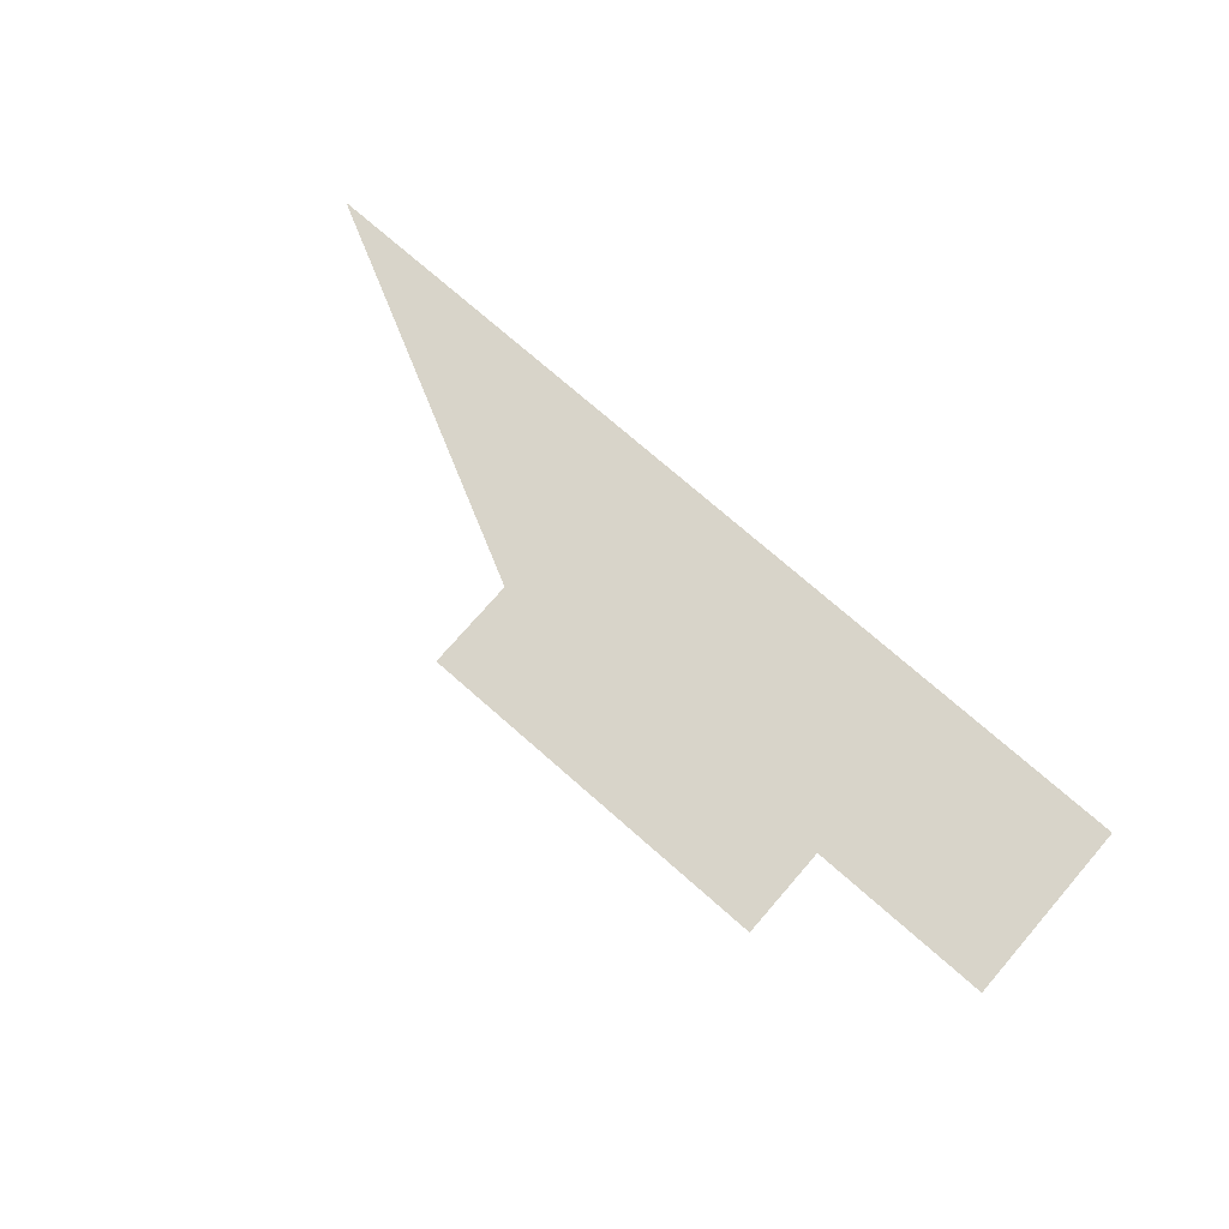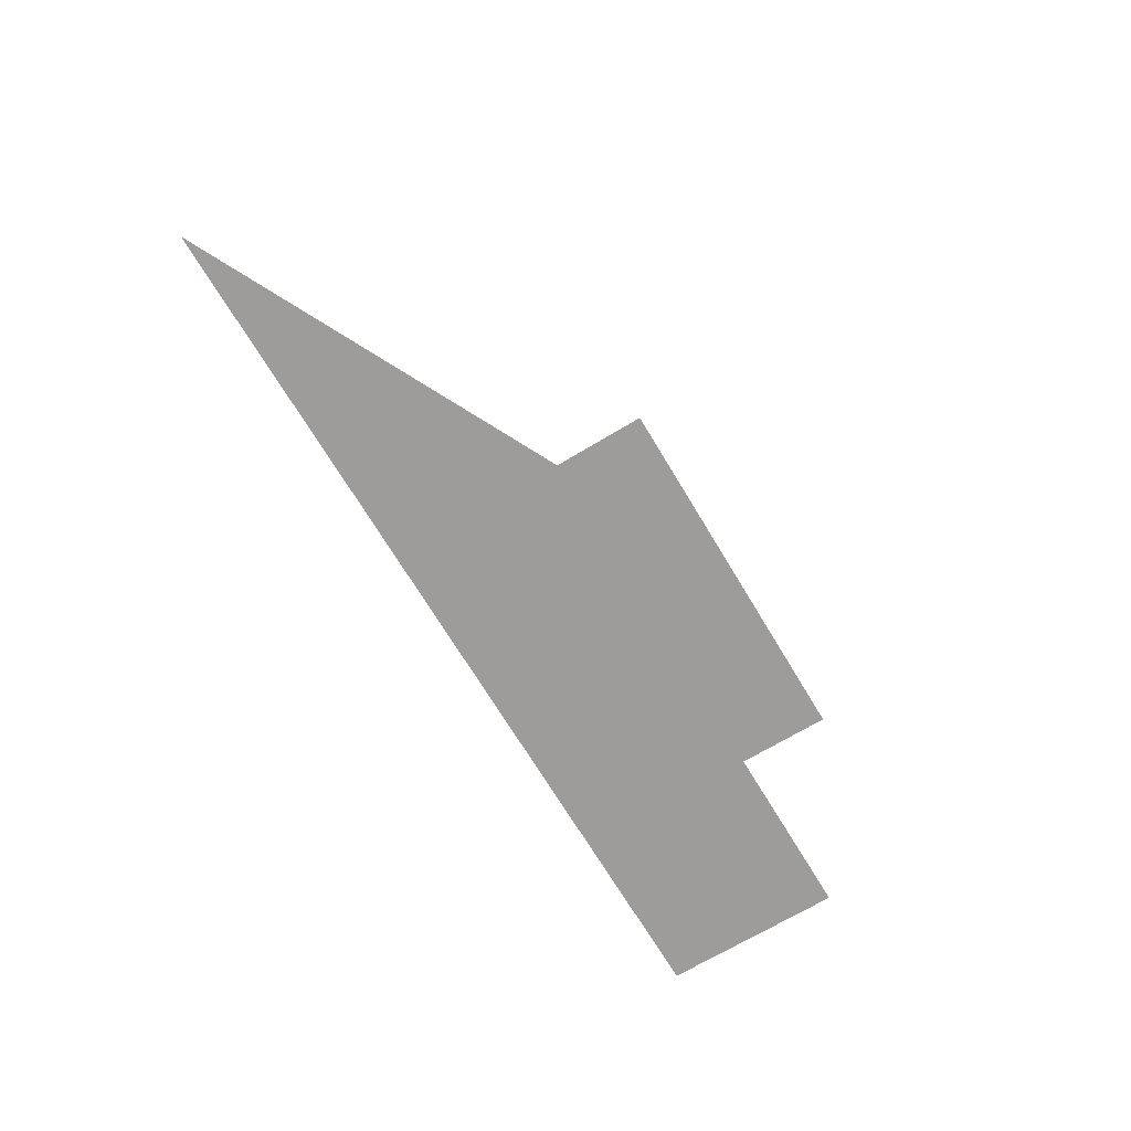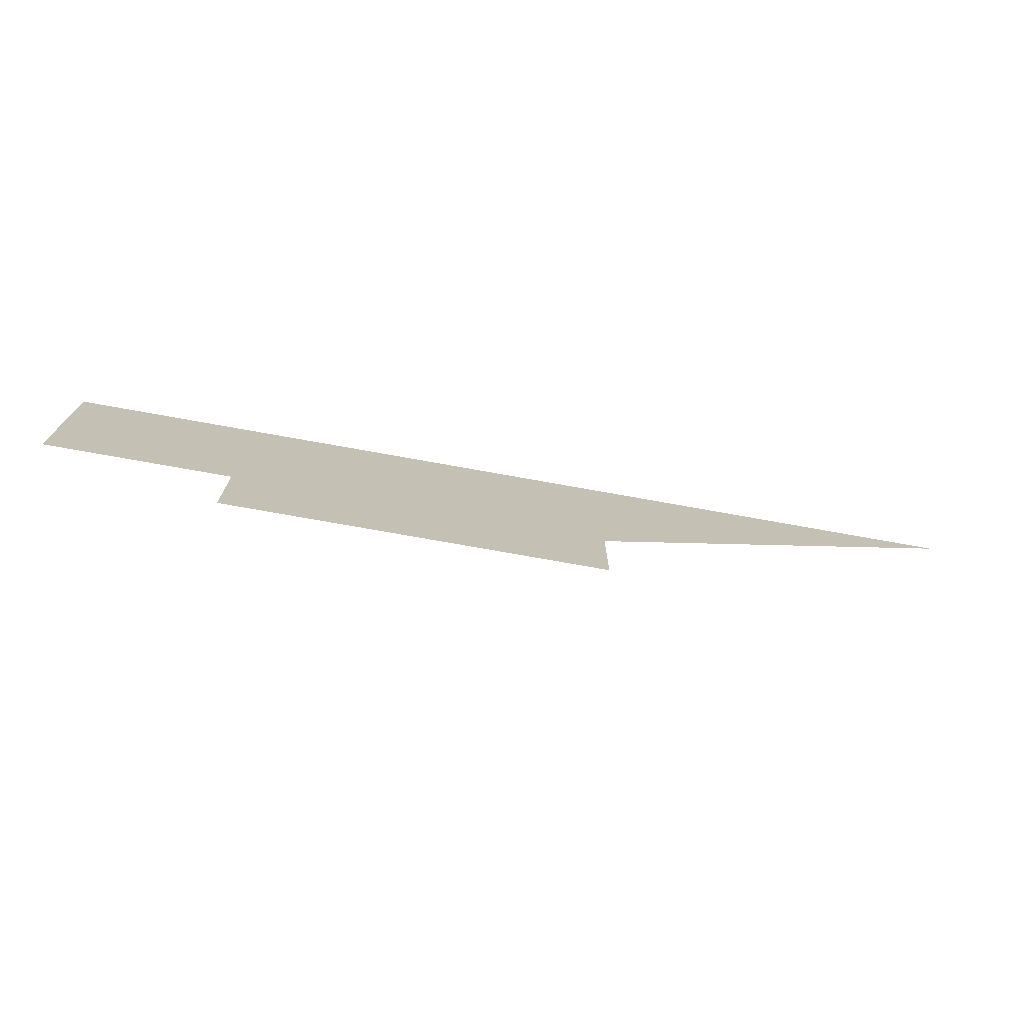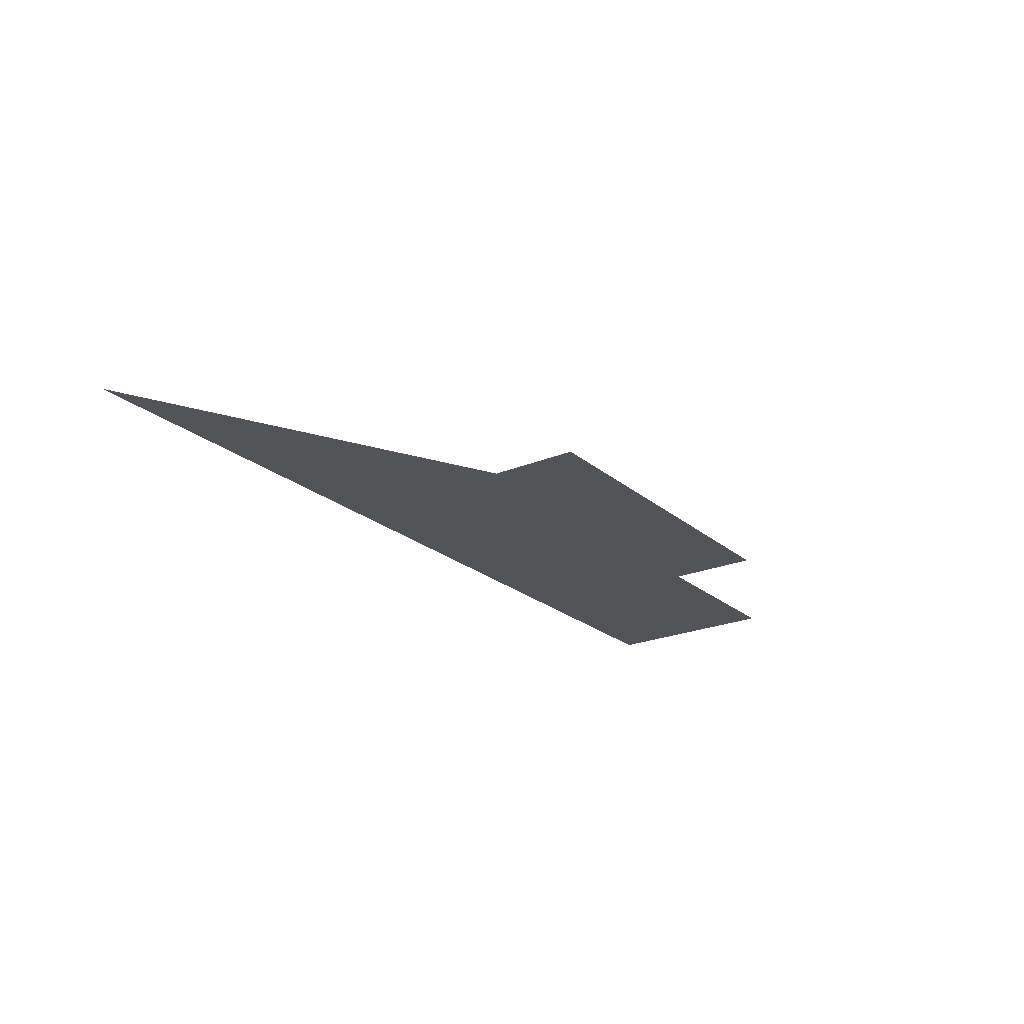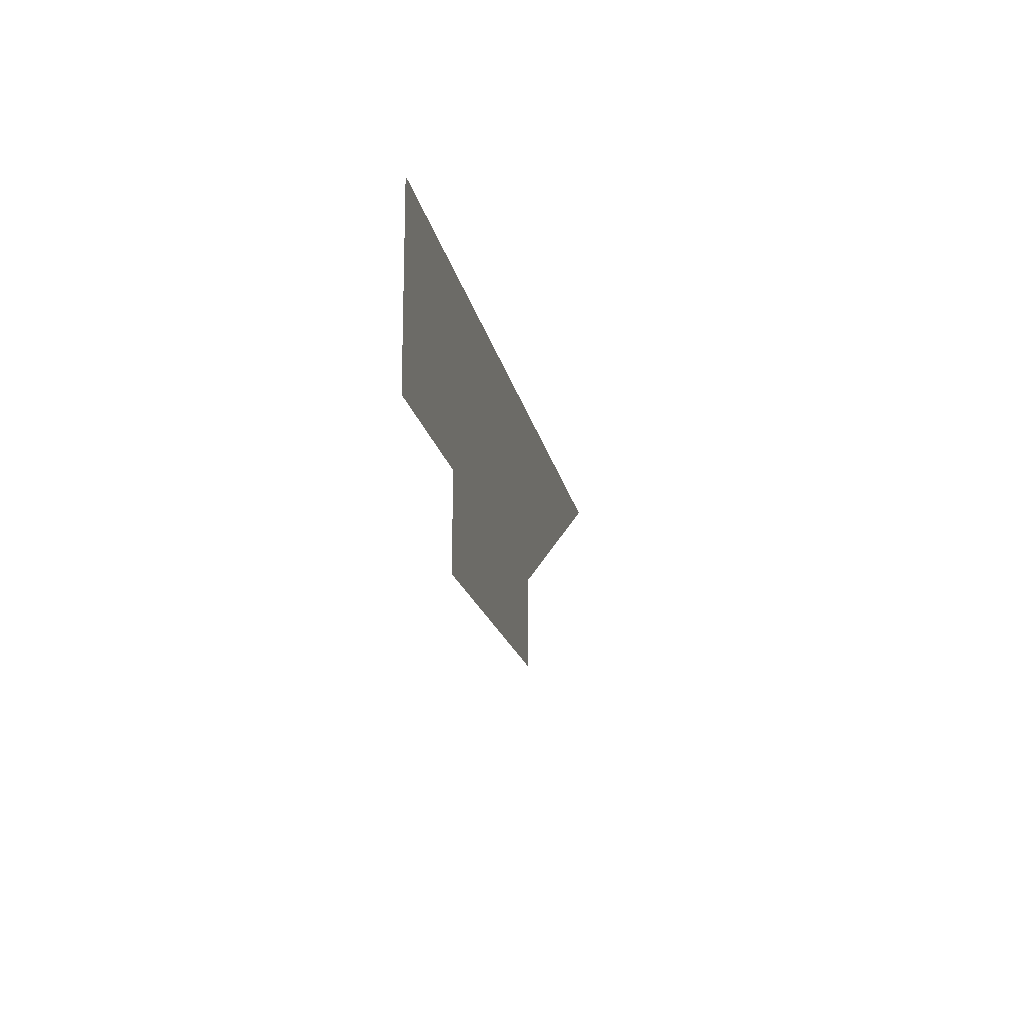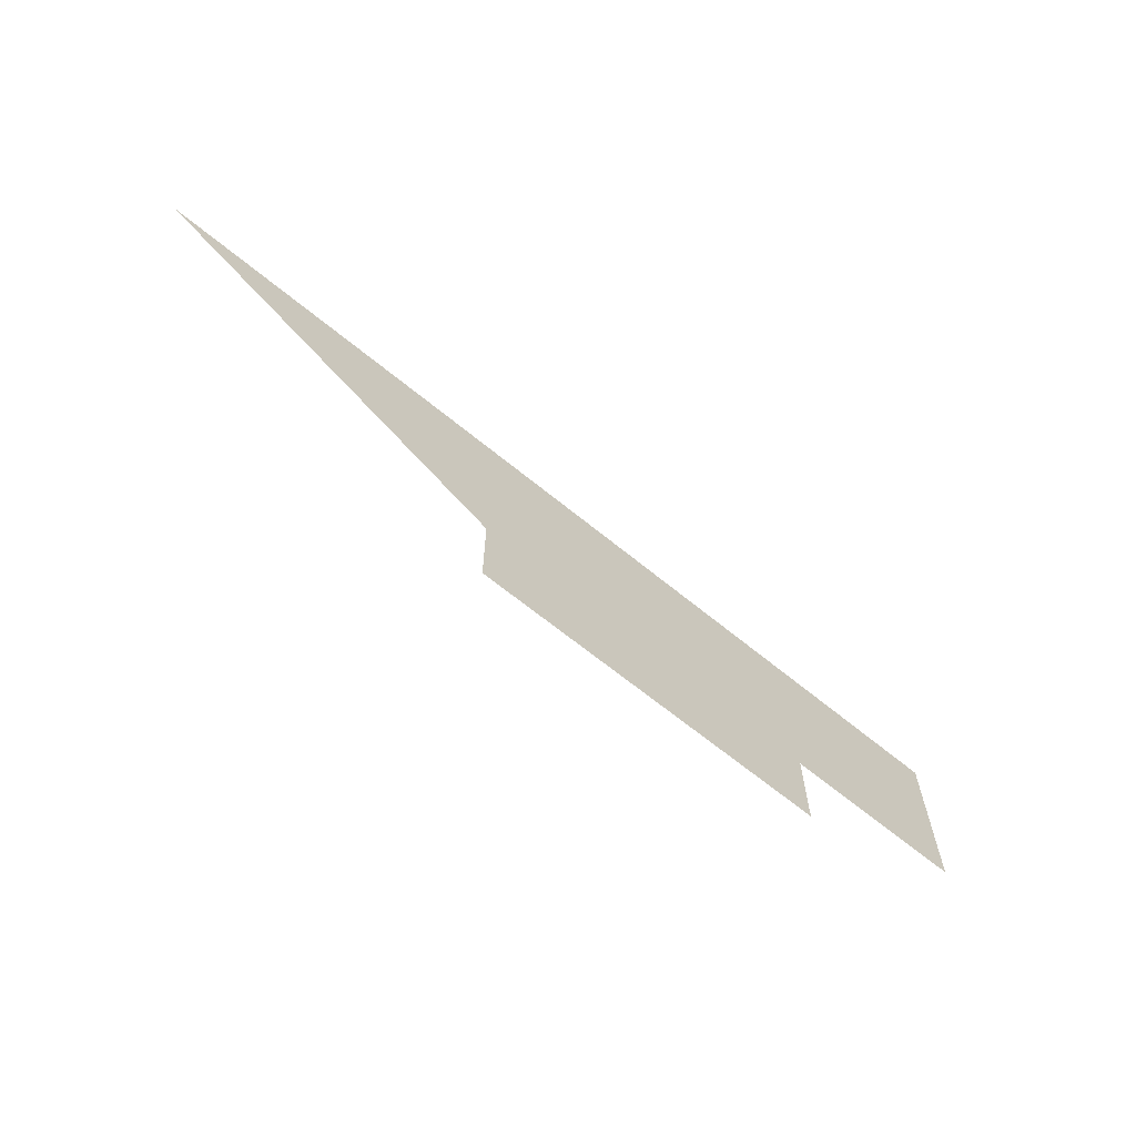
<metadata>
{"format":"obj","ext":"obj","renderer":"f3d","projection":"perspective","resolution":1024,"background":"white","views":[{"elev":75.2,"azim":41.1,"up":"+Z"},{"elev":-70.0,"azim":-59.0,"up":"+Z"},{"elev":-73.8,"azim":169.8,"up":"+Y"},{"elev":-22.9,"azim":-54.4,"up":"+Z"},{"elev":-17.1,"azim":100.5,"up":"+Y"},{"elev":-65.4,"azim":-39.6,"up":"+Y"}]}
</metadata>
<code>
g default
v -40 -60 0
v 40 -60 0
v -40 -20 0
v 40 -20 0
v 120 -60 0
v 120 -20 0
v -120 20 0
v -40 20 0
v 40 20 0
v 120 20 0
v 200 -20 0
v 200 20 0
v -200 60 0
v -120 60 0
v -40 60 0
v 40 60 0
v 120 60 0
v 200 60 0
g L_Supper_Piece_2
f 1 2 3
f 3 2 4
f 2 5 4
f 4 5 6
f 7 3 8
f 3 4 8
f 8 4 9
f 4 6 9
f 9 6 10
f 6 11 10
f 10 11 12
f 13 7 14
f 7 8 14
f 14 8 15
f 8 9 15
f 15 9 16
f 9 10 16
f 16 10 17
f 10 12 17
f 17 12 18

</code>
